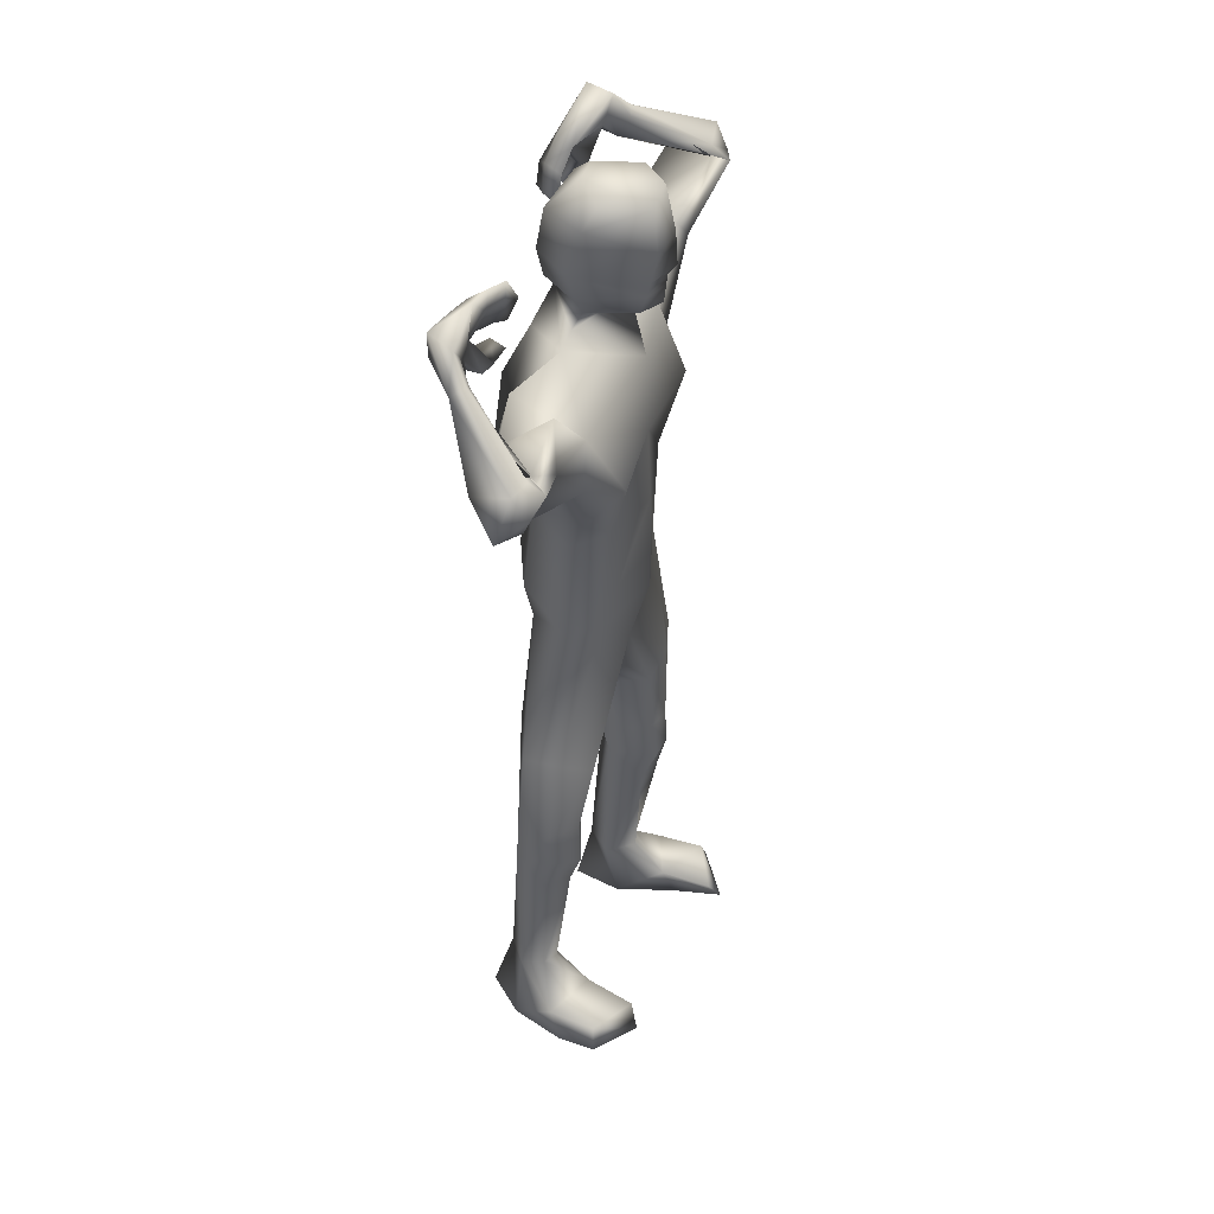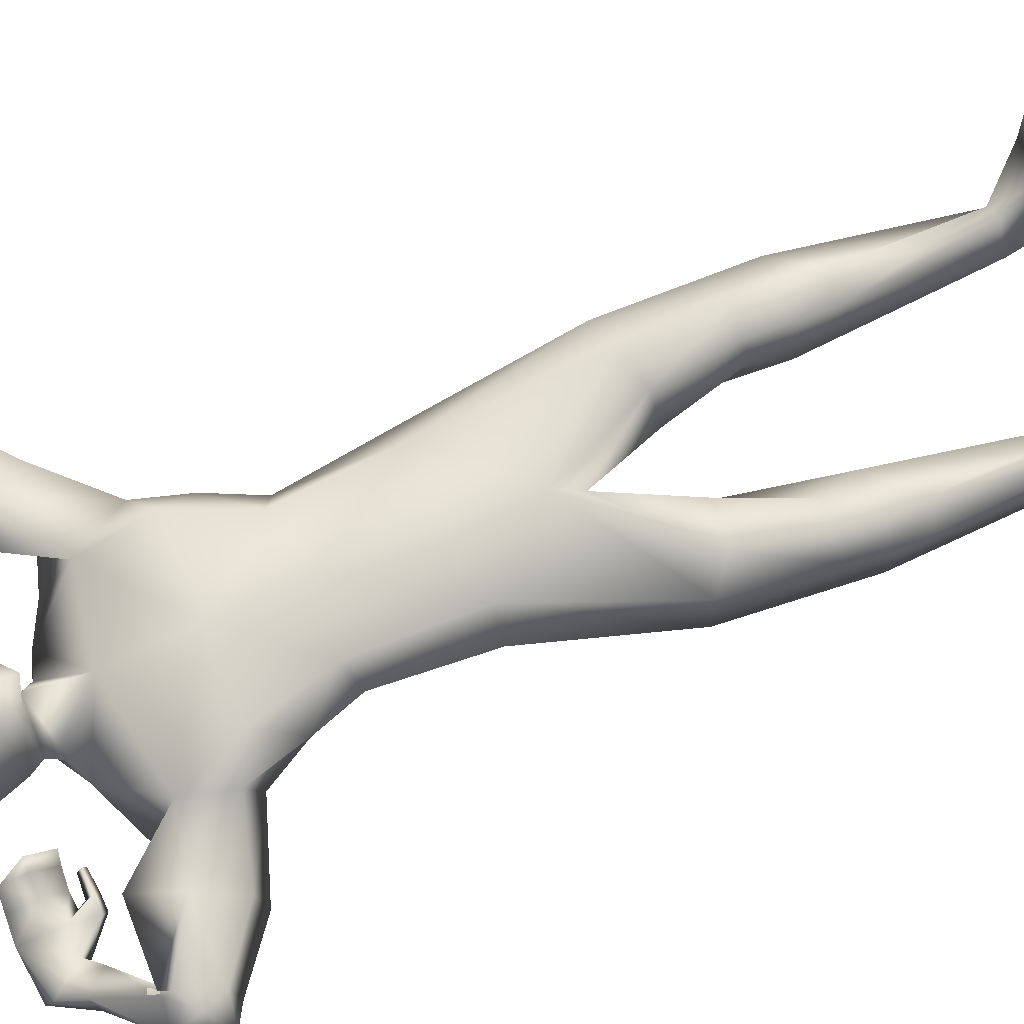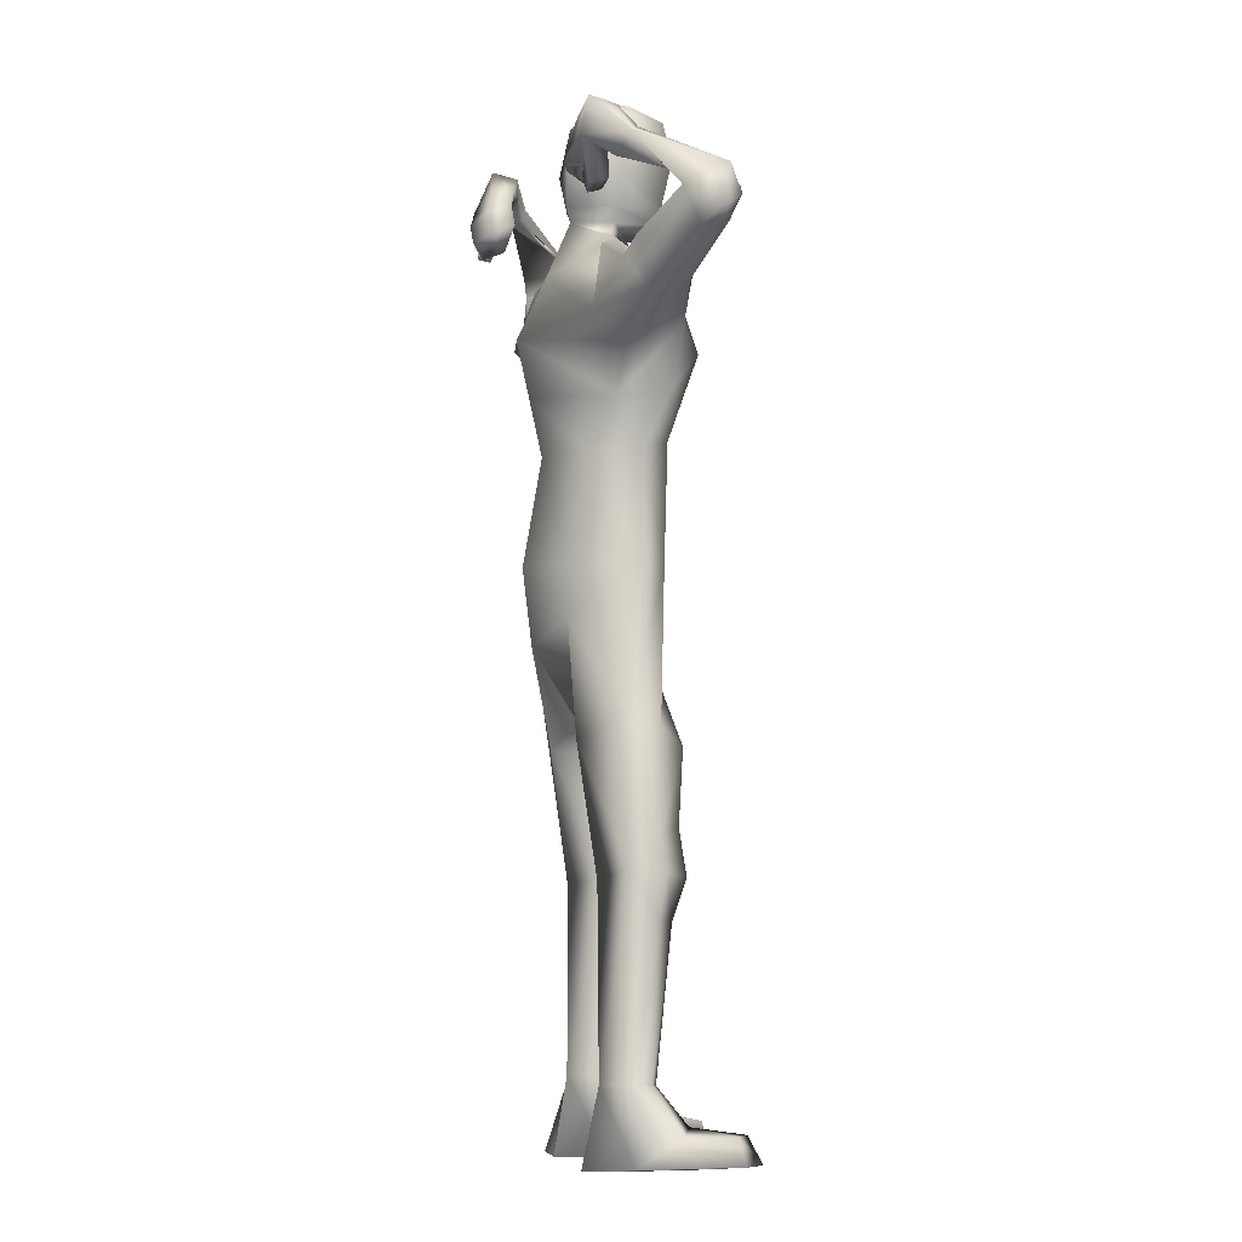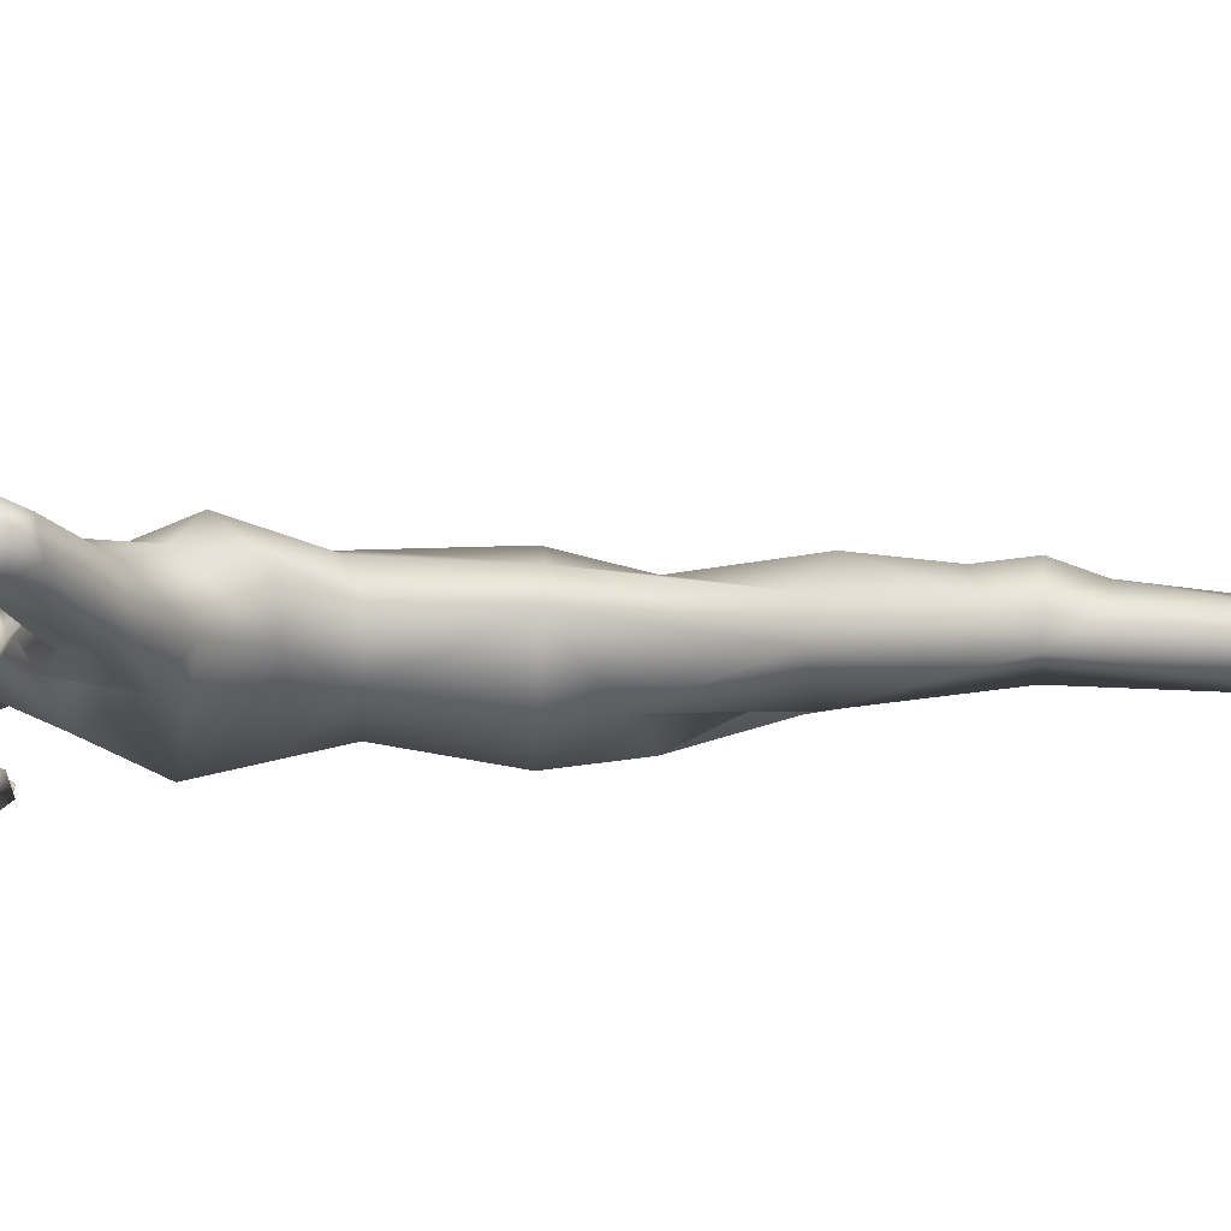
<metadata>
{"format":"obj","ext":"obj","renderer":"f3d","projection":"perspective","resolution":1024,"background":"white","views":[{"elev":46.7,"azim":110.0,"up":"+Z"},{"elev":69.5,"azim":64.6,"up":"+Y"},{"elev":-6.1,"azim":70.2,"up":"+Z"},{"elev":-9.3,"azim":86.8,"up":"+Y"}]}
</metadata>
<code>
o HumanMale
v -0.5378 0.08101 2.225
v -0.1547 0.2728 2.657
v -0.1547 -0.2044 2.657
v -0.4927 0.08492 2.657
v -0.4148 0.2136 2.701
v -0.4069 -0.1061 2.657
v -0.6359 0.1578 3.057
v -0.1547 -0.3088 3.109
v -0.5753 -0.06171 3.037
v -0.5297 0.1639 3.276
v -0.1547 0.2485 3.347
v -0.5654 -0.1064 3.405
v -0.3942 -0.04214 3.488
v -0.725 -0.0791 3.343
v -0.1328 0.2847 2.223
v -0.1829 -0.2716 2.231
v -0.4365 -0.1631 2.226
v -0.1155 0.2098 1.926
v -0.1547 -0.1896 3.367
v -0.6055 -0.1771 3.168
v -0.301 -0.03195 3.521
v -0.8123 -0.06315 3.444
v -0.9414 -0.04093 3.277
v -0.6891 0.1644 3.535
v -1.081 0.0127 3.594
v -0.9895 0.2044 3.627
v -1.127 0.06242 3.457
v -0.9042 0.1213 3.29
v -0.8012 0.1841 3.4
v -1.029 0.2643 3.592
v -1.106 0.1808 3.464
v -1.205 0.1237 3.521
v -1.124 0.2262 3.567
v -1.132 0.1765 3.676
v -1.022 0.1948 3.65
v -0.9086 -0.1115 3.834
v -0.8746 -0.06668 3.858
v -0.8422 -0.05817 3.83
v -0.7977 -0.095 3.768
v -0.8307 -0.1467 3.768
v -0.8044 -0.2137 3.966
v -0.7896 -0.2299 3.811
v -0.7977 -0.1095 3.946
v -0.736 -0.1265 3.848
v -0.7643 -0.1203 3.886
v -0.4408 0.1895 2.217
v -0.4656 -0.1441 2.027
v -0.19 -0.231 1.927
v -0.543 0.2315 1.584
v -0.4099 0.2716 1.574
v -0.4953 -0.05882 1.541
v -0.2554 0.2533 1.523
v -0.1957 0.06767 1.505
v -0.3384 -0.1048 1.549
v -0.3983 0.2763 1.172
v -0.4073 -0.01179 1.029
v -0.2792 0.2611 1.214
v -0.2452 0.1434 1.182
v -0.3807 0.2912 1.025
v -0.2555 0.2832 1.033
v -0.2182 0.08573 1.049
v -0.5097 0.2315 1.02
v -0.3801 0.2545 0.8643
v -0.2641 0.2208 0.8743
v -0.4017 0.1233 0.2886
v -0.3929 0.155 0.2994
v -0.3968 -0.006513 0.296
v -0.3282 0.1743 0.2919
v -0.247 0.06642 0.2971
v -0.3303 -0.03791 0.3021
v -0.5075 0.07639 0.01484
v -0.2736 0.1052 -0.01108
v -0.4203 -0.09664 0.005917
v -0.3024 -0.09926 -0.001559
v -0.5305 0.2283 0.1303
v -0.3255 0.3092 0.1402
v -0.5412 0.4232 0.1261
v -0.5806 0.4377 0.02483
v -0.5857 0.2772 0.02867
v -0.3522 0.3522 -0.008502
v -0.3483 0.5237 0.1071
v -0.394 0.5669 0.003567
v -0.277 -0.03286 3.596
v -0.2174 0.1627 3.563
v -0.7579 -0.2687 3.712
v -0.6427 -0.268 3.834
v -0.7127 -0.252 3.744
v -0.7849 -0.2073 3.618
v -0.7966 -0.2744 3.627
v -0.7549 -0.2871 3.66
v -0.71 -0.3008 3.599
v -0.7124 -0.2505 3.556
v -0.7314 -0.298 3.57
v -0.8223 -0.1956 3.67
v -0.8295 -0.2642 3.673
v -0.5947 -0.1892 3.831
v -0.5923 -0.2974 3.74
v -0.6213 -0.2525 3.682
v -0.5531 -0.2907 3.635
v -0.5823 -0.2491 3.614
v -0.578 -0.2296 3.568
v -0.5402 -0.2117 3.745
v -0.5043 -0.2092 3.665
v -0.7332 -0.3155 3.757
v -0.6673 -0.3479 3.686
v -0.7004 -0.3043 3.665
v -0.6305 -0.3465 3.607
v -0.6656 -0.3077 3.597
v -0.6607 -0.2958 3.551
v -0.2749 -0.064 3.658
v -0.3687 0.1328 3.615
v -0.26 -0.05796 3.998
v -0.3869 0.1665 3.892
v -0.2386 0.0122 4.065
v -0.3219 0.1783 4.042
v -0.1474 -0.09355 3.591
v -0.08185 0.1428 1.811
v -0.114 -0.1187 3.641
v -0.2317 0.2824 3.541
v -0.07254 -0.09617 3.961
v -0.2737 0.3063 3.824
v -0.1153 0.02296 4.081
v -0.2385 0.2782 4.038
v 0.2283 0.06776 2.229
v 0.1833 0.08492 2.657
v 0.1054 0.2136 2.701
v 0.09753 -0.1061 2.657
v 0.3302 0.1934 3.102
v 0.3044 -0.02426 3.034
v 0.2656 0.1758 3.287
v 0.256 -0.1066 3.405
v 0.07627 0.0149 3.485
v 0.4344 -0.08324 3.317
v 0.04758 -0.1679 2.229
v 0.3107 -0.16 3.139
v -0.01147 0.02018 3.511
v 0.5583 -0.07714 3.367
v 0.6232 -0.0618 3.163
v 0.4479 0.1327 3.529
v 0.8441 -0.0115 3.477
v 0.7558 0.1711 3.548
v 0.8546 0.05507 3.34
v 0.6027 0.1062 3.193
v 0.5314 0.1721 3.36
v 0.7854 0.2366 3.511
v 0.8343 0.1707 3.366
v 0.9479 0.1119 3.393
v 0.8694 0.2055 3.457
v 0.8865 0.1559 3.565
v 0.7757 0.1694 3.541
v 0.6672 -0.1427 3.717
v 0.6271 -0.0953 3.74
v 0.5938 -0.09999 3.715
v 0.5524 -0.1284 3.656
v 0.5819 -0.1681 3.64
v 0.5525 -0.2595 3.867
v 0.5151 -0.278 3.725
v 0.576 -0.1588 3.834
v 0.4839 -0.1613 3.721
v 0.5331 -0.1569 3.778
v 0.1314 0.1895 2.217
v 0.000662 -0.1516 2.029
v 0.4022 -0.04846 1.632
v 0.3707 0.08496 1.607
v 0.137 -0.1614 1.559
v 0.2848 0.2029 1.532
v 0.09924 0.1564 1.49
v 0.01681 -0.05544 1.54
v 0.4269 0.06466 1.209
v 0.2077 -0.1036 1.044
v 0.3477 0.1616 1.231
v 0.2352 0.1271 1.185
v 0.4528 0.07611 1.07
v 0.3819 0.1791 1.056
v 0.1933 0.1092 1.041
v 0.4678 -0.06488 1.08
v 0.4535 0.04526 0.9087
v 0.3652 0.1271 0.8945
v 0.4672 -0.06719 0.3283
v 0.4335 0.02677 0.3246
v 0.3572 -0.1488 0.3221
v 0.3777 0.06009 0.316
v 0.3276 0.01368 0.3086
v 0.2948 -0.1103 0.3133
v 0.5354 -0.07402 0.04181
v 0.3155 0.009782 0.01043
v 0.396 -0.2284 0.02857
v 0.2889 -0.1816 0.01342
v 0.5596 0.09836 0.1521
v 0.3503 0.197 0.1632
v 0.5714 0.2999 0.1463
v 0.61 0.3127 0.0446
v 0.6069 0.1522 0.04779
v 0.3771 0.2392 0.01423
v 0.3836 0.4102 0.1305
v 0.43 0.4514 0.02647
v -0.04004 0.05237 3.578
v 0.3732 -0.2123 3.668
v 0.3802 -0.2475 3.825
v 0.3729 -0.2025 3.72
v 0.3451 -0.1193 3.609
v 0.3334 -0.1843 3.59
v 0.328 -0.2079 3.639
v 0.2482 -0.1728 3.629
v 0.2589 -0.1106 3.61
v 0.2503 -0.1608 3.596
v 0.41 -0.1333 3.61
v 0.3909 -0.1968 3.591
v 0.3783 -0.17 3.876
v 0.2763 -0.2332 3.803
v 0.2697 -0.1697 3.757
v 0.1827 -0.1797 3.779
v 0.1996 -0.1329 3.756
v 0.1571 -0.1 3.752
v 0.2807 -0.1563 3.866
v 0.2067 -0.1211 3.856
v 0.3695 -0.2685 3.7
v 0.2624 -0.2566 3.699
v 0.2843 -0.2092 3.673
v 0.1859 -0.2177 3.688
v 0.2108 -0.1742 3.662
v 0.1668 -0.1397 3.651
v -0.01439 0.03508 3.637
v -0.0872 0.2438 3.592
v 0.02394 0.07476 3.969
v -0.08492 0.3076 3.861
v -0.03157 0.109 4.043
v -0.1095 0.2776 4.02
v -0.381 0.1441 3.754
v -0.2959 0.3085 3.665
v -0.2532 -0.105 3.796
v -0.07591 -0.129 3.779
v -0.09498 0.2778 3.724
v 0.02146 0.02345 3.768
v -0.2369 0.2881 3.613
v -0.3781 0.133 3.684
v -0.09884 0.2626 3.656
v -0.3796 0.1385 3.719
v -0.09749 0.2704 3.69
v -0.2607 0.2851 3.645
v -0.245 0.2878 3.63
v -0.3788 0.1357 3.702
v -0.09875 0.2667 3.673
v -0.4914 -0.04506 2.853
v -0.1547 -0.2566 2.883
v -0.1547 0.2606 3.002
v -0.563 0.1684 2.859
v -0.52 0.2806 2.994
v 0.2085 -0.02844 2.849
v 0.2616 0.1609 2.859
v 0.2 0.3024 3.024
f 1 6 4
f 46 4 5
f 17 3 6
f 46 2 15
f 248 7 10
f 244 7 247
f 246 10 11
f 244 8 9
f 10 13 11
f 12 10 14
f 15 18 46
f 8 20 9
f 20 13 12
f 12 14 20
f 13 116 21
f 11 13 21
f 14 23 20
f 14 24 22
f 22 26 25
f 22 27 23
f 7 28 29
f 29 31 30
f 29 10 7
f 29 26 24
f 9 23 28
f 27 28 23
f 30 31 33
f 31 32 33
f 27 25 32
f 32 25 34
f 33 34 35
f 30 33 35
f 35 39 30
f 35 37 38
f 34 36 37
f 26 36 25
f 26 39 40
f 39 42 40
f 36 42 41
f 36 43 37
f 38 43 45
f 39 45 44
f 17 1 47
f 47 16 17
f 18 50 46
f 117 52 18
f 46 49 1
f 47 54 48
f 117 54 53
f 47 49 51
f 54 56 61
f 54 58 53
f 51 62 56
f 52 55 50
f 53 57 52
f 49 55 62
f 55 60 59
f 58 60 57
f 62 55 59
f 59 64 63
f 60 61 64
f 62 59 63
f 64 66 63
f 64 69 68
f 63 65 62
f 56 70 61
f 61 70 69
f 62 67 56
f 67 74 70
f 70 72 69
f 67 71 73
f 66 76 75
f 76 77 75
f 77 82 78
f 78 80 79
f 79 72 71
f 75 65 66
f 71 75 79
f 75 77 78
f 79 75 78
f 73 72 74
f 69 76 68
f 80 82 76
f 21 116 83
f 11 21 84
f 83 84 21
f 76 72 80
f 76 82 81
f 42 85 104
f 42 95 85
f 87 88 94
f 94 42 44
f 87 90 88
f 88 93 89
f 91 88 90
f 89 91 90
f 91 93 92
f 88 95 94
f 95 90 85
f 94 44 87
f 41 96 43
f 96 98 87
f 96 97 102
f 99 102 97
f 103 98 102
f 103 101 100
f 99 101 103
f 87 106 85
f 85 105 104
f 104 97 86
f 105 99 97
f 106 107 105
f 98 108 106
f 108 109 107
f 100 109 108
f 107 101 99
f 104 41 42
f 96 41 86
f 43 96 45
f 87 44 96
f 96 44 45
f 116 110 83
f 84 111 119
f 83 111 84
f 229 121 230
f 231 113 229
f 231 120 112
f 113 123 121
f 112 122 114
f 112 115 113
f 115 114 122
f 123 115 122
f 124 127 134
f 161 125 124
f 134 3 16
f 2 161 15
f 251 128 250
f 128 249 250
f 246 130 251
f 249 8 245
f 132 130 11
f 131 133 130
f 15 161 18
f 135 8 129
f 135 132 19
f 131 135 133
f 132 116 19
f 11 136 132
f 138 133 135
f 133 139 130
f 137 141 139
f 142 137 138
f 128 143 129
f 144 146 143
f 130 144 128
f 141 144 139
f 129 138 135
f 142 143 146
f 145 148 146
f 146 147 142
f 142 147 140
f 147 149 140
f 148 149 147
f 145 150 148
f 154 150 145
f 150 152 149
f 149 151 140
f 151 141 140
f 155 145 141
f 155 159 154
f 151 157 155
f 158 151 152
f 160 152 153
f 154 160 153
f 134 162 124
f 16 162 134
f 164 18 161
f 166 117 18
f 163 161 124
f 168 162 48
f 117 168 48
f 162 163 124
f 168 170 165
f 172 168 167
f 165 176 163
f 169 166 164
f 171 167 166
f 163 169 164
f 169 174 171
f 174 172 171
f 176 173 169
f 173 178 174
f 174 178 175
f 176 177 173
f 180 178 177
f 178 183 175
f 179 177 176
f 184 170 175
f 175 183 184
f 181 176 170
f 188 181 184
f 186 184 183
f 181 185 179
f 180 190 182
f 191 190 189
f 191 196 195
f 192 194 196
f 193 186 194
f 179 189 180
f 185 193 189
f 189 192 191
f 193 192 189
f 186 187 188
f 190 183 182
f 194 190 196
f 136 197 116
f 11 84 136
f 197 136 84
f 190 194 186
f 190 195 196
f 157 217 198
f 157 198 208
f 200 207 201
f 157 207 159
f 203 200 201
f 201 206 205
f 201 204 203
f 202 204 206
f 204 205 206
f 208 201 207
f 208 203 202
f 207 200 159
f 156 158 209
f 209 211 215
f 209 210 199
f 215 212 210
f 211 216 215
f 216 213 214
f 212 216 214
f 200 219 211
f 218 198 217
f 210 217 199
f 218 212 220
f 219 220 221
f 211 221 213
f 221 220 222
f 213 222 214
f 220 214 222
f 217 156 199
f 209 199 156
f 158 160 209
f 200 209 159
f 209 160 159
f 223 116 197
f 84 119 224
f 224 197 84
f 121 233 230
f 226 234 233
f 234 120 232
f 123 226 121
f 225 122 120
f 228 225 226
f 228 122 227
f 123 122 228
f 239 233 234
f 240 233 239
f 238 231 229
f 238 230 240
f 111 235 119
f 110 236 111
f 118 231 110
f 235 224 119
f 237 223 224
f 234 118 223
f 242 240 241
f 242 231 238
f 240 243 241
f 243 239 234
f 237 243 234
f 241 237 235
f 236 231 242
f 236 241 235
f 127 245 3
f 246 126 2
f 125 249 127
f 126 250 125
f 6 245 244
f 5 246 2
f 4 244 247
f 5 247 248
f 1 17 6
f 46 1 4
f 17 16 3
f 46 5 2
f 248 247 7
f 244 9 7
f 246 248 10
f 244 245 8
f 10 12 13
f 8 19 20
f 20 19 13
f 13 19 116
f 14 22 23
f 14 10 24
f 22 24 26
f 22 25 27
f 7 9 28
f 29 28 31
f 29 24 10
f 29 30 26
f 9 20 23
f 27 31 28
f 31 27 32
f 33 32 34
f 35 38 39
f 35 34 37
f 34 25 36
f 26 40 36
f 26 30 39
f 39 44 42
f 36 40 42
f 36 41 43
f 38 37 43
f 39 38 45
f 47 48 16
f 18 52 50
f 117 53 52
f 46 50 49
f 47 51 54
f 117 48 54
f 47 1 49
f 54 51 56
f 54 61 58
f 51 49 62
f 52 57 55
f 53 58 57
f 49 50 55
f 55 57 60
f 58 61 60
f 59 60 64
f 64 68 66
f 64 61 69
f 63 66 65
f 56 67 70
f 62 65 67
f 67 73 74
f 70 74 72
f 67 65 71
f 66 68 76
f 76 81 77
f 77 81 82
f 78 82 80
f 79 80 72
f 75 71 65
f 73 71 72
f 69 72 76
f 94 95 42
f 87 85 90
f 88 92 93
f 91 92 88
f 89 93 91
f 88 89 95
f 95 89 90
f 96 102 98
f 96 86 97
f 99 103 102
f 103 100 98
f 87 98 106
f 85 106 105
f 104 105 97
f 105 107 99
f 106 108 107
f 98 100 108
f 100 101 109
f 107 109 101
f 104 86 41
f 116 118 110
f 83 110 111
f 229 113 121
f 231 112 113
f 231 232 120
f 113 115 123
f 112 120 122
f 112 114 115
f 124 125 127
f 161 126 125
f 134 127 3
f 2 126 161
f 251 130 128
f 128 129 249
f 246 11 130
f 249 129 8
f 132 131 130
f 135 19 8
f 135 131 132
f 132 136 116
f 138 137 133
f 133 137 139
f 137 140 141
f 142 140 137
f 128 144 143
f 144 145 146
f 130 139 144
f 141 145 144
f 129 143 138
f 142 138 143
f 146 148 147
f 148 150 149
f 154 153 150
f 150 153 152
f 149 152 151
f 151 155 141
f 155 154 145
f 155 157 159
f 151 156 157
f 158 156 151
f 160 158 152
f 154 159 160
f 16 48 162
f 164 166 18
f 166 167 117
f 163 164 161
f 168 165 162
f 117 167 168
f 162 165 163
f 168 175 170
f 172 175 168
f 165 170 176
f 169 171 166
f 171 172 167
f 163 176 169
f 169 173 174
f 174 175 172
f 173 177 178
f 180 182 178
f 178 182 183
f 179 180 177
f 184 181 170
f 181 179 176
f 188 187 181
f 186 188 184
f 181 187 185
f 180 189 190
f 191 195 190
f 191 192 196
f 192 193 194
f 193 185 186
f 179 185 189
f 186 185 187
f 190 186 183
f 157 208 207
f 203 198 200
f 201 202 206
f 201 205 204
f 202 203 204
f 208 202 201
f 208 198 203
f 209 200 211
f 209 215 210
f 215 216 212
f 211 213 216
f 200 198 219
f 218 219 198
f 210 218 217
f 218 210 212
f 219 218 220
f 211 219 221
f 213 221 222
f 220 212 214
f 217 157 156
f 223 118 116
f 224 223 197
f 121 226 233
f 226 225 234
f 234 225 120
f 123 228 226
f 225 227 122
f 228 227 225
f 240 230 233
f 238 229 230
f 111 236 235
f 110 231 236
f 118 232 231
f 235 237 224
f 237 234 223
f 234 232 118
f 242 238 240
f 240 239 243
f 241 243 237
f 236 242 241
f 127 249 245
f 246 251 126
f 125 250 249
f 126 251 250
f 6 3 245
f 5 248 246
f 4 6 244
f 5 4 247
o Gunroot
v 0.414 -0.2165 3.771
v 0.3094 -0.2154 3.775
v 0.3615 -0.2039 3.777
f 253 252 254

</code>
